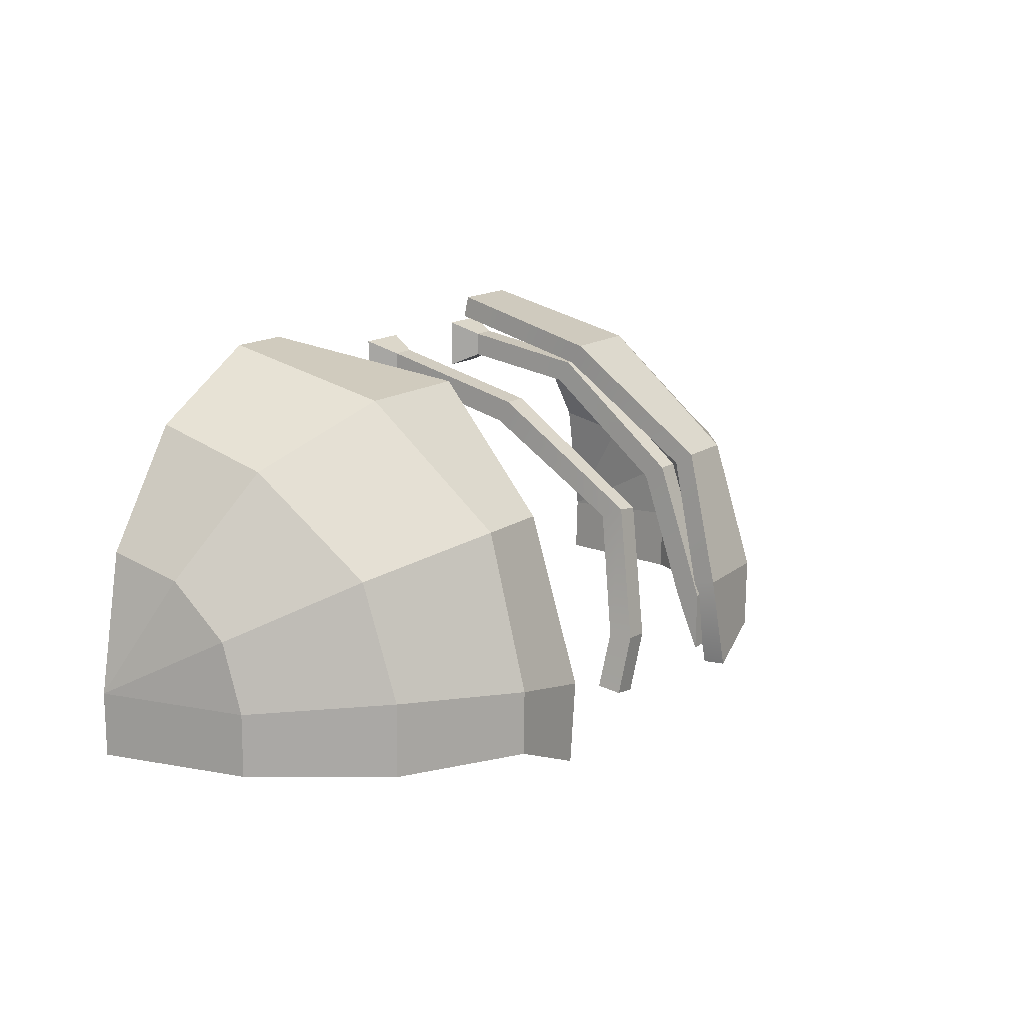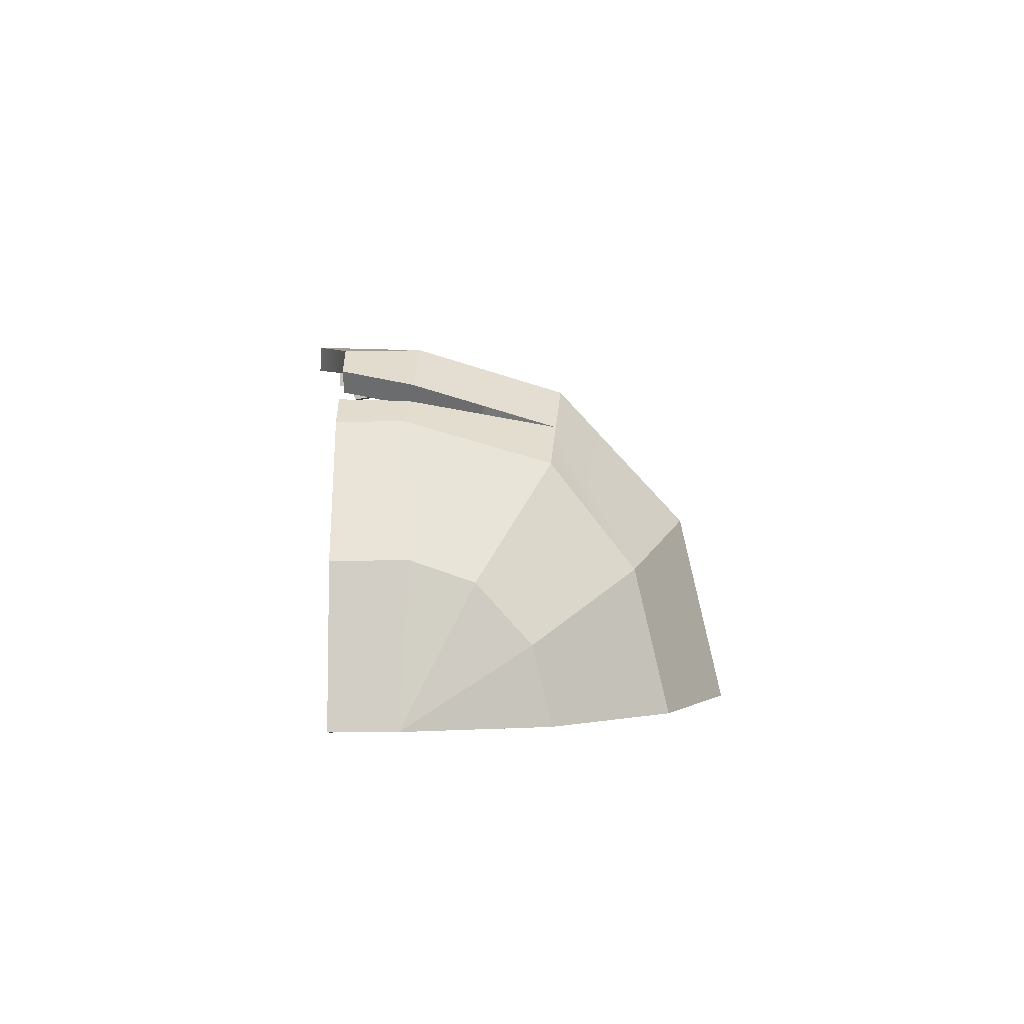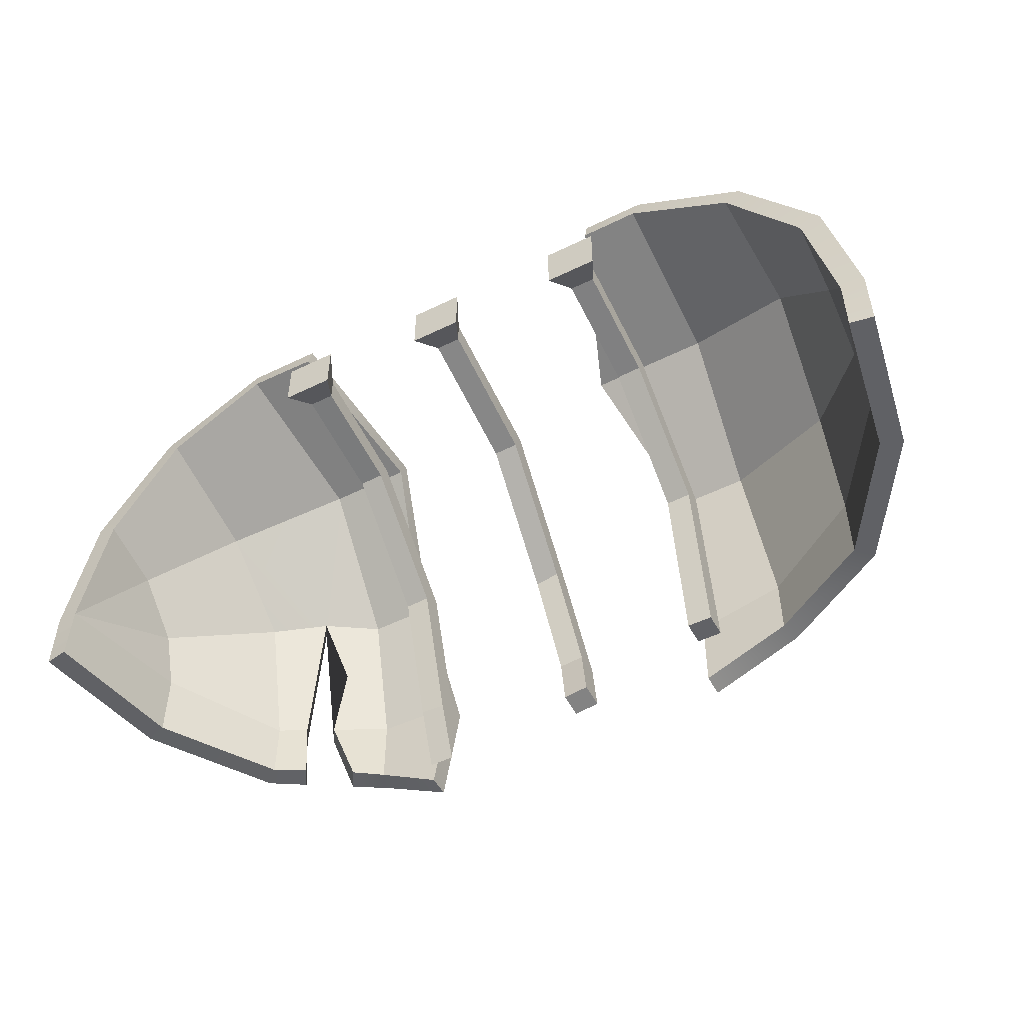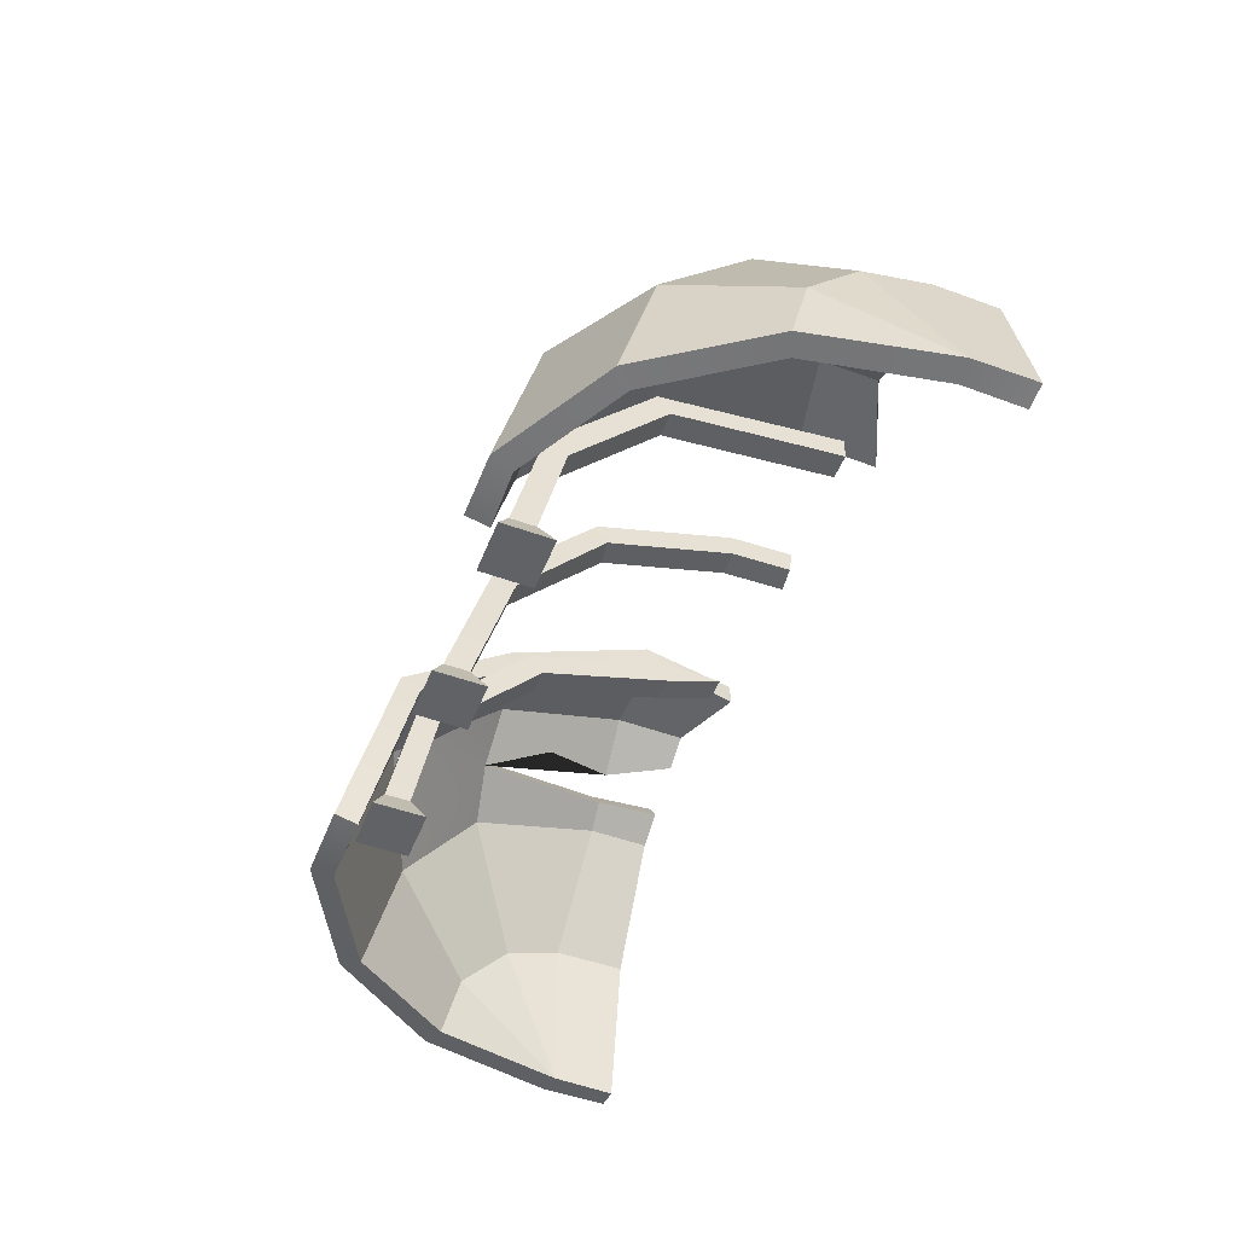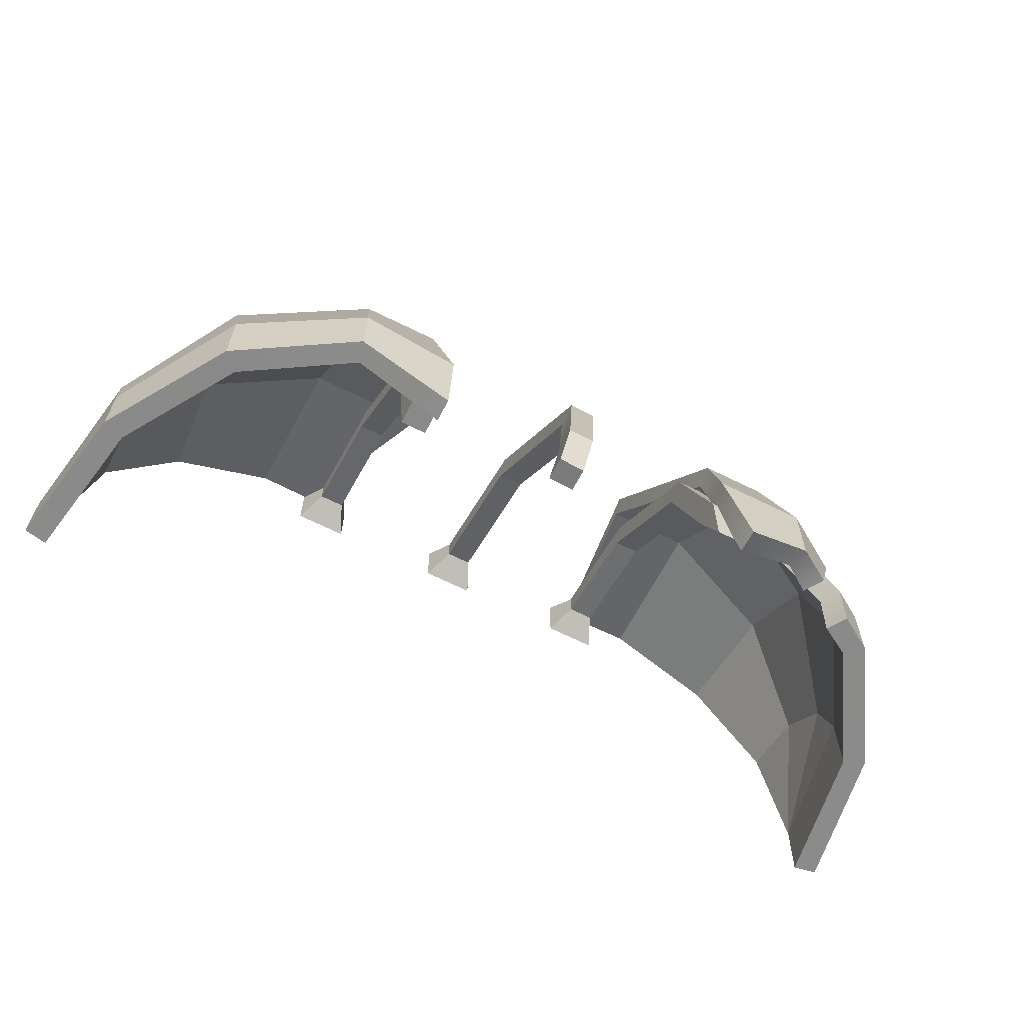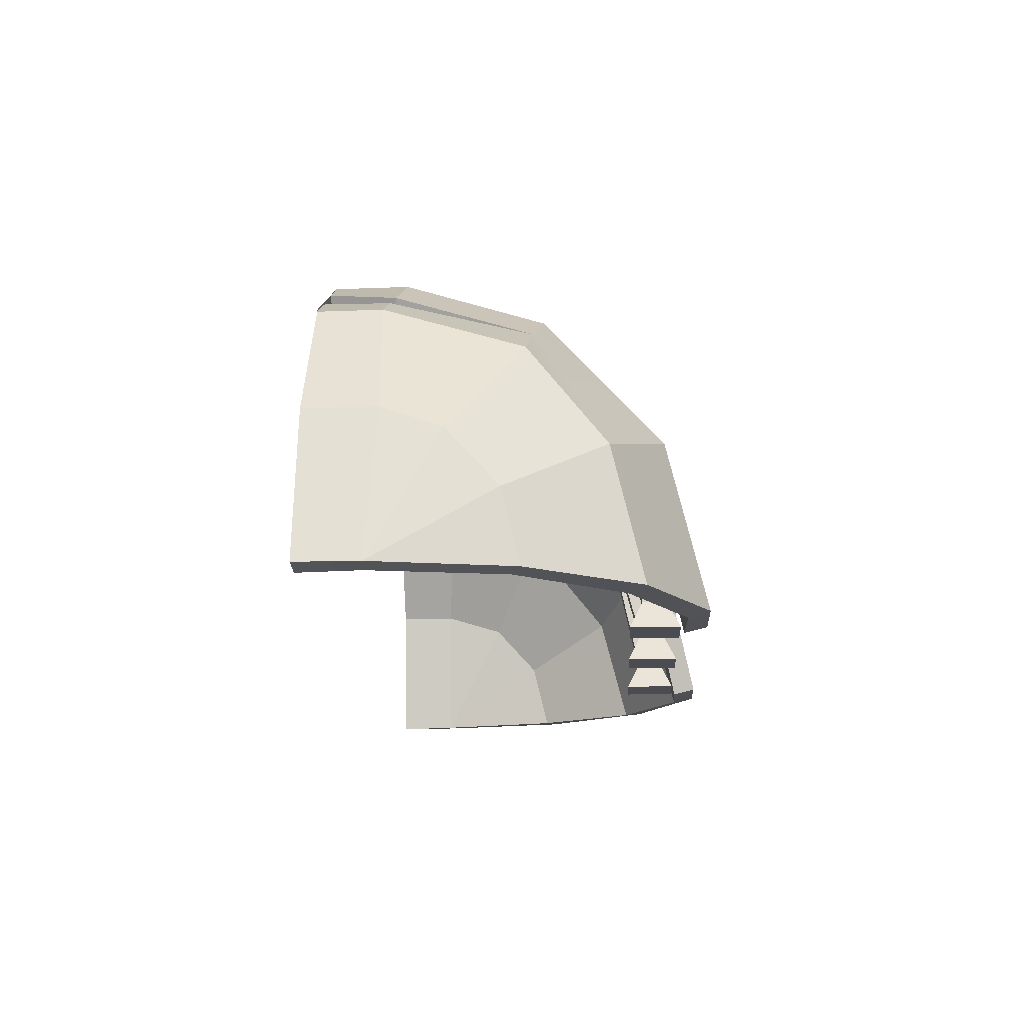
<metadata>
{"format":"obj","ext":"obj","renderer":"f3d","projection":"perspective","resolution":1024,"background":"white","views":[{"elev":14.3,"azim":-57.8,"up":"+Y"},{"elev":2.7,"azim":89.5,"up":"+Z"},{"elev":-50.2,"azim":-151.9,"up":"+Y"},{"elev":-50.6,"azim":-111.4,"up":"+Z"},{"elev":-63.8,"azim":-27.2,"up":"+Y"},{"elev":-15.5,"azim":93.2,"up":"+Z"}]}
</metadata>
<code>
v -62.65 12.59 33.11
v -65.66 -26.98 45.12
v -65.63 43.65 -0.3859
v -65.59 54.26 -45.11
v -95.58 5.138 17.04
v -95.62 -24.62 26.7
v -98.07 29.59 -12.88
v -95.5 37.73 -45.11
v -115.9 -9.568 -11.11
v -115.9 -27.45 -5.816
v -115.9 3.759 -25.84
v -115.8 8.407 -45.11
v -123 -27.21 -45.11
v -65.64 -43.77 44.9
v -95.58 -43.77 26.53
v -115.8 -43.77 -5.952
v -123 -43.77 -45.11
v -48.87 54.26 -45.11
v -32.07 43.65 -0.1283
v -42.39 12.51 33.28
v -40.49 -32.14 45.39
v -40.81 -54.26 44.23
v -64.06 -27.84 39.19
v -61.24 9.404 27.98
v -91.46 2.632 13.13
v -91.37 -25.36 22.24
v -64.11 38.36 -3.256
v -93.89 25.49 -14.94
v -64.15 48.56 -46.43
v -91.49 33.34 -46
v -110.2 -10.87 -13.17
v -110.2 -27.79 -8.125
v -110.2 1.574 -26.95
v -110.2 6.088 -45.53
v -116.9 -27.82 -45.79
v -91.32 -43.72 22.24
v -64 -43.63 39.16
v -110.1 -43.74 -8.147
v -116.9 -43.75 -46.21
v -48.87 48.22 -46.54
v -32.06 38.35 -2.956
v -42.45 9.385 28.18
v -40.55 -32.88 39.3
v -40.8 -54.04 38.03
v 7.54 4.503 36.01
v 2.733 -30.59 42.2
v 4.136 33.08 0.5928
v 4.136 43.7 -38.6
v 0.5121 -47.24 39.86
v -2.653 43.7 -38.6
v -2.653 33.08 0.4091
v 0.8256 5.495 35.8
v -4.058 -30.15 42.07
v -6.216 -46.33 39.78
v 2.853 -30.7 35.64
v 7.352 1.838 30.17
v 0.6368 2.831 29.97
v -3.938 -30.27 35.5
v 4.188 27.43 -2.432
v -2.601 27.43 -2.616
v 4.156 37.23 -38.6
v -2.633 37.23 -38.6
v -6.023 -45.44 33.2
v 0.7043 -46.35 33.28
v 7.728 47.13 -46.16
v 7.77 33.8 -46.16
v -6.225 33.8 -46.16
v -6.267 47.13 -46.16
v -40.17 8.228 27.72
v -40.17 -41.92 35.02
v -40.17 36.29 -5.337
v -40.17 43.7 -38.6
v -46.96 43.7 -38.6
v -46.96 36.29 -5.521
v -46.96 8.296 27.58
v -46.96 -41.92 35.02
v -40.17 -41.84 28.38
v -40.07 4.851 22.27
v -46.85 4.92 22.13
v -46.96 -41.84 28.38
v -40.12 30.63 -8.362
v -46.91 30.63 -8.546
v -40.15 37.23 -38.6
v -46.94 37.23 -38.6
v -36.58 47.13 -46.16
v -36.54 33.8 -46.16
v -50.53 33.8 -46.16
v -50.57 47.13 -46.16
v 48.01 8.526 27.6
v 48.01 -29.1 40.26
v 48.01 37.55 -5.412
v 48.01 43.7 -38.6
v 48.01 -46.06 40.04
v 41.22 43.7 -38.6
v 41.22 37.55 -5.595
v 41.22 8.595 27.46
v 41.22 -29.58 40.26
v 41.22 -46.06 40.04
v 48.07 -30.02 33.76
v 48.11 5.15 22.15
v 41.32 5.218 22.01
v 41.28 -30.5 33.76
v 48.06 31.89 -8.436
v 41.27 31.89 -8.62
v 48.03 37.23 -38.6
v 41.24 37.23 -38.6
v 51.6 47.13 -46.16
v 51.64 33.8 -46.16
v 37.65 33.8 -46.16
v 37.61 47.13 -46.16
v 115.9 -24.9 -5.816
v 115.9 -9.568 -11.11
v 94.72 8.695 16.37
v 95.62 -27.17 26.7
v 115.9 3.759 -25.84
v 95.58 29.23 -9.584
v 115.8 8.407 -45.11
v 95.5 37.73 -45.11
v 64.73 12.09 34.16
v 65.66 -24.35 45.12
v 61.98 43.65 0.5928
v 65.59 54.26 -45.11
v 123 -27.21 -45.11
v 95.58 -43.77 26.53
v 115.8 -43.77 -5.952
v 65.64 -43.77 44.9
v 123 -43.77 -45.11
v 45.52 54.26 -45.11
v 38.02 43.65 0.4091
v 47.53 12.16 34.01
v 41.82 -24.83 45.12
v 47.44 -51.86 46.54
v 74.62 -43.77 39.39
v 80.68 -25.76 35.89
v 79.86 10.38 25.18
v 75.64 -6.86 33.14
v 87.47 -26.4 31.72
v 86.42 -43.77 32.15
v 110.2 -25.31 -8.157
v 110.2 -10.93 -13.16
v 90.65 5.968 12.55
v 91.32 -27.79 22.27
v 110.2 1.496 -26.97
v 91.53 25.04 -11.73
v 110.2 6.046 -45.66
v 91.56 33.3 -46.21
v 77.44 -26.52 30.72
v 72.41 -8.451 28.08
v 76.64 8.802 20.11
v 63.2 8.942 29.03
v 63.95 -25.27 39.23
v 60.62 38.31 -2.267
v 64.18 48.57 -46.5
v 47.56 8.999 28.92
v 41.74 -25.81 39.05
v 38.03 38.36 -2.419
v 45.53 48.22 -46.51
v 116.9 -27.82 -45.79
v 91.32 -43.72 22.24
v 110.1 -43.74 -8.145
v 71.37 -43.71 34.1
v 63.91 -43.83 39.16
v 47.23 -52.04 40.34
v 116.9 -43.75 -46.21
v 84.23 -27.15 26.53
v 83.17 -43.71 26.86
f 23 26 25 24
f 24 25 28 27
f 27 28 30 29
f 26 32 31 25
f 25 31 33 28
f 28 33 34 30
f 32 35 31
f 31 35 33
f 33 35 34
f 23 37 36 26
f 26 36 38 32
f 32 38 39 35
f 41 27 29 40
f 42 24 27 41
f 43 23 24 42
f 44 37 23 43
f 2 1 5 6
f 1 3 7 5
f 3 4 8 7
f 6 5 9 10
f 5 7 11 9
f 7 8 12 11
f 10 9 13
f 9 11 13
f 11 12 13
f 2 6 15 14
f 6 10 16 15
f 10 13 17 16
f 19 18 4 3
f 20 19 3 1
f 21 20 1 2
f 22 21 2 14
f 4 29 30 8
f 8 30 34 12
f 12 34 35 13
f 15 36 37 14
f 16 38 36 15
f 13 35 39 17
f 17 39 38 16
f 19 41 40 18
f 18 40 29 4
f 20 42 41 19
f 21 43 42 20
f 22 44 43 21
f 14 37 44 22
f 55 58 57 56
f 56 57 60 59
f 59 60 62 61
f 55 64 63 58
f 46 45 52 53
f 45 47 51 52
f 47 48 50 51
f 46 53 54 49
f 46 55 56 45
f 52 57 58 53
f 45 56 59 47
f 51 60 57 52
f 47 59 61 48
f 65 66 67 68
f 50 62 60 51
f 53 58 63 54
f 54 63 64 49
f 49 64 55 46
f 48 61 66 65
f 61 62 67 66
f 62 50 68 67
f 50 48 65 68
f 77 80 79 78
f 78 79 82 81
f 81 82 84 83
f 70 69 75 76
f 69 71 74 75
f 71 72 73 74
f 70 77 78 69
f 75 79 80 76
f 69 78 81 71
f 74 82 79 75
f 71 81 83 72
f 85 86 87 88
f 73 84 82 74
f 76 80 77 70
f 72 83 86 85
f 83 84 87 86
f 84 73 88 87
f 73 72 85 88
f 99 102 101 100
f 100 101 104 103
f 103 104 106 105
f 99 93 98 102
f 90 89 96 97
f 89 91 95 96
f 91 92 94 95
f 90 97 98 93
f 90 99 100 89
f 96 101 102 97
f 89 100 103 91
f 95 104 101 96
f 91 103 105 92
f 107 108 109 110
f 94 106 104 95
f 97 102 98
f 93 99 90
f 92 105 108 107
f 105 106 109 108
f 106 94 110 109
f 94 92 107 110
f 139 142 141 140
f 140 141 144 143
f 143 144 146 145
f 147 151 150 149 148
f 149 150 152
f 144 152 153 146
f 151 155 154 150
f 150 154 156 152
f 152 156 157 153
f 140 158 139
f 143 158 140
f 145 158 143
f 139 160 159 142
f 161 162 151 147
f 151 162 163 155
f 158 164 160 139
f 142 159 166 165
f 142 165 149 141
f 141 149 144
f 149 152 144
f 111 112 113 114
f 112 115 116 113
f 115 117 118 116
f 134 136 135 119 120
f 135 121 119
f 116 118 122 121
f 120 119 130 131
f 119 121 129 130
f 121 122 128 129
f 112 111 123
f 115 112 123
f 117 115 123
f 111 114 124 125
f 133 134 120 126
f 120 131 132 126
f 123 111 125 127
f 114 137 138 124
f 114 113 135 137
f 113 116 135
f 135 116 121
f 117 145 146 118
f 134 147 148 136
f 136 148 149 135
f 118 146 153 122
f 130 154 155 131
f 129 156 154 130
f 122 153 157 128
f 128 157 156 129
f 123 158 145 117
f 124 159 160 125
f 133 161 147 134
f 126 162 161 133
f 131 155 163 132
f 132 163 162 126
f 125 160 164 127
f 127 164 158 123
f 137 165 166 138
f 138 166 159 124
f 135 149 165 137

</code>
